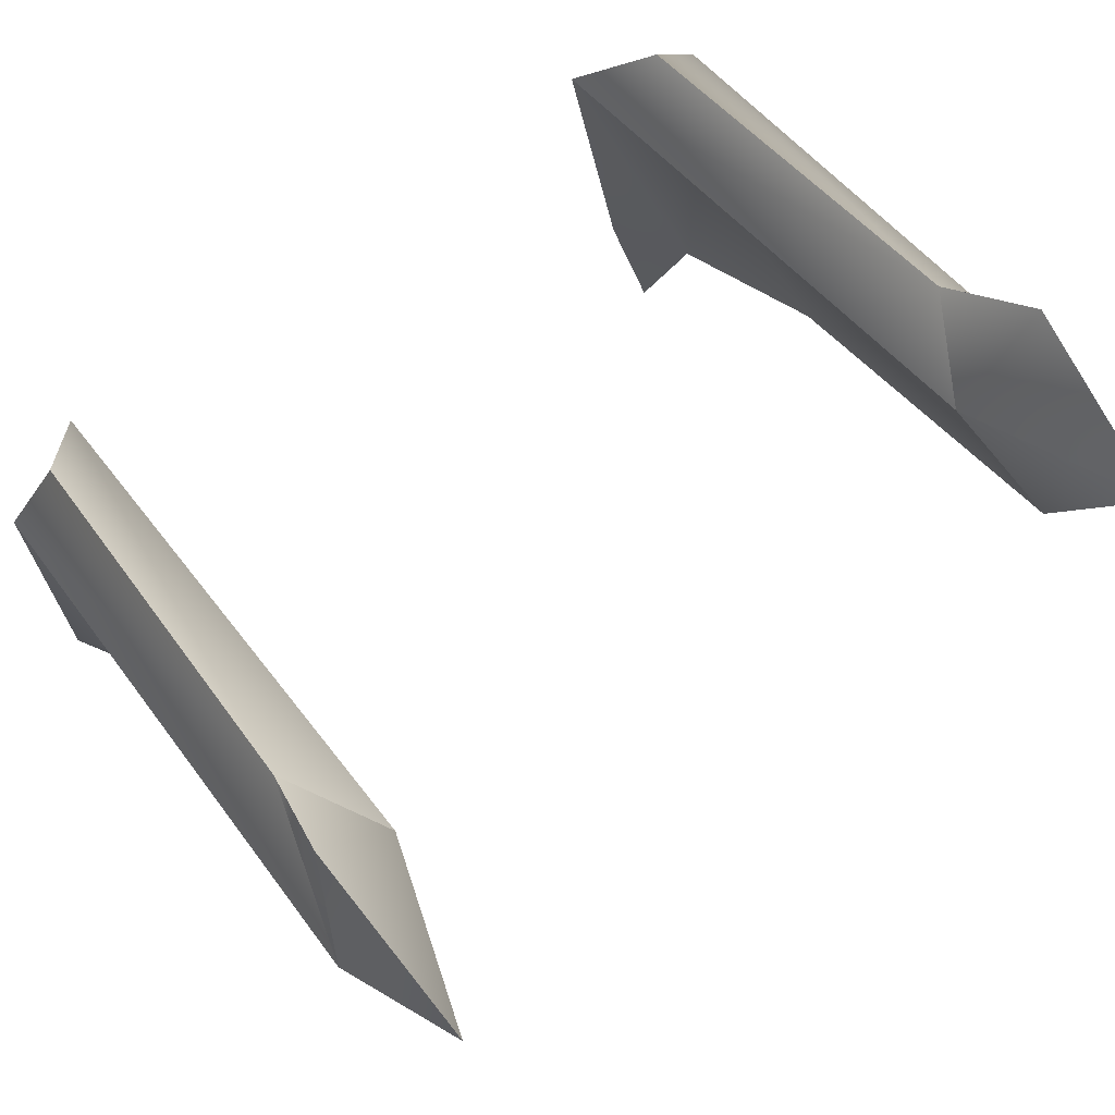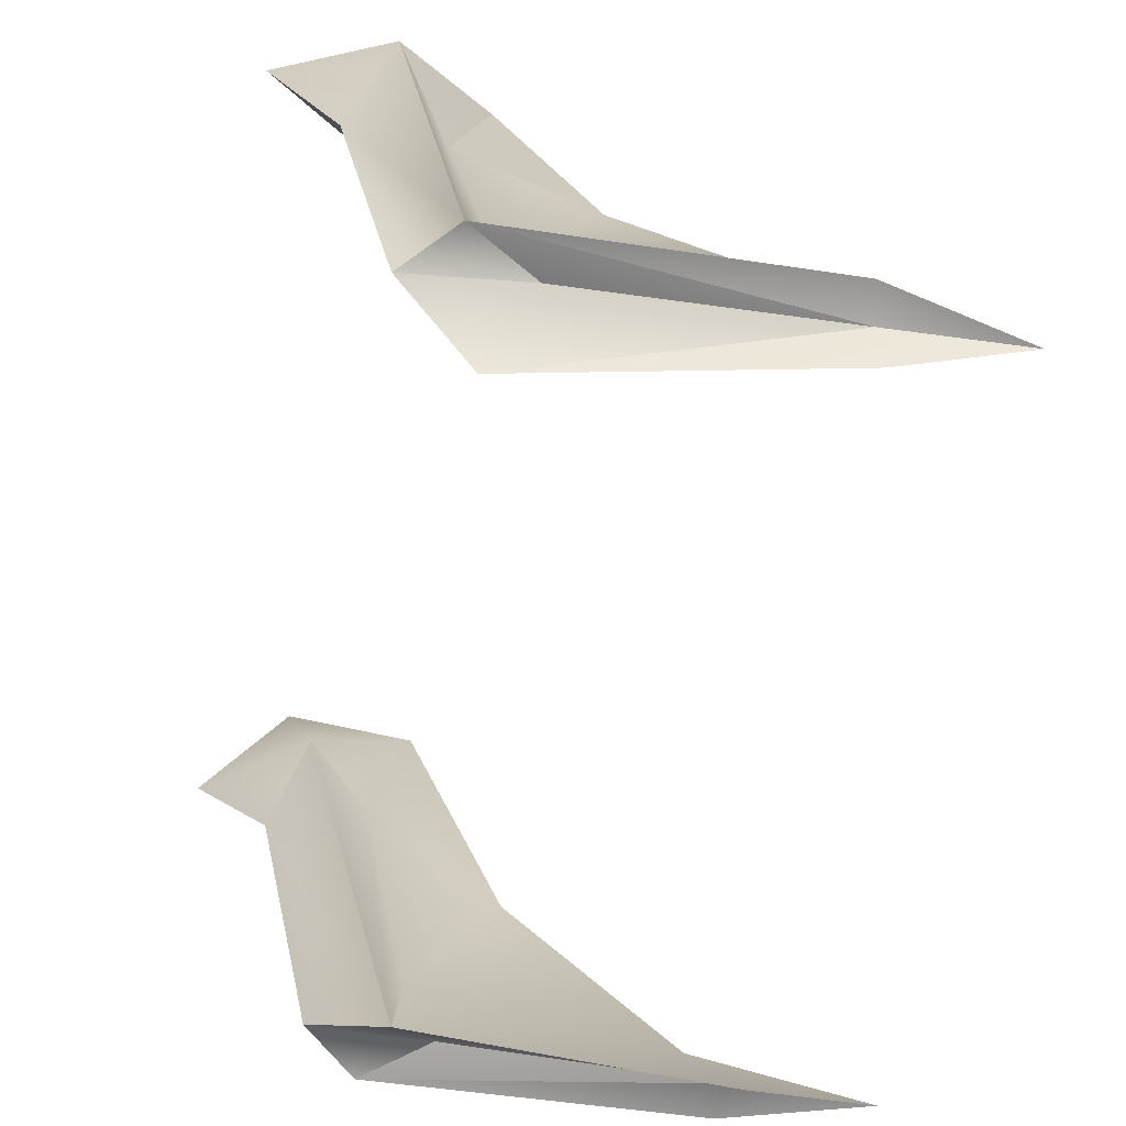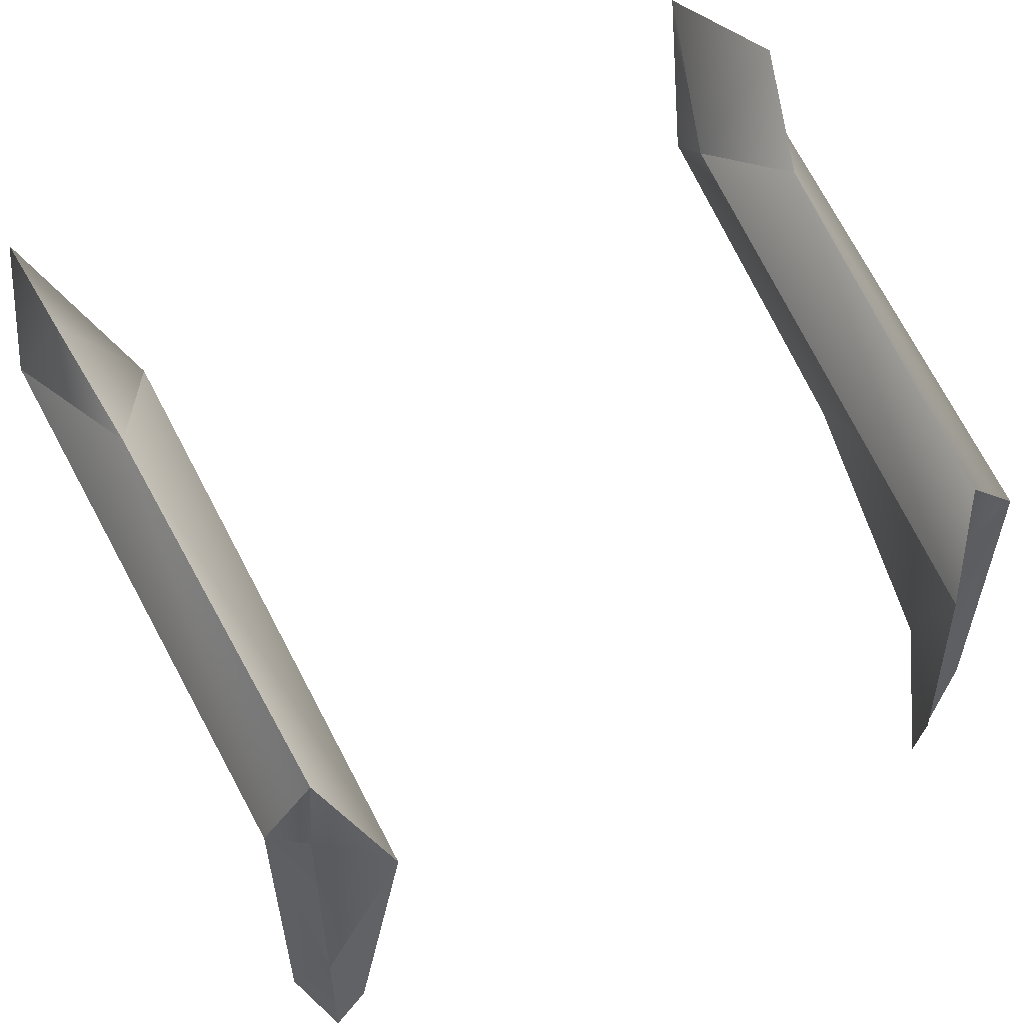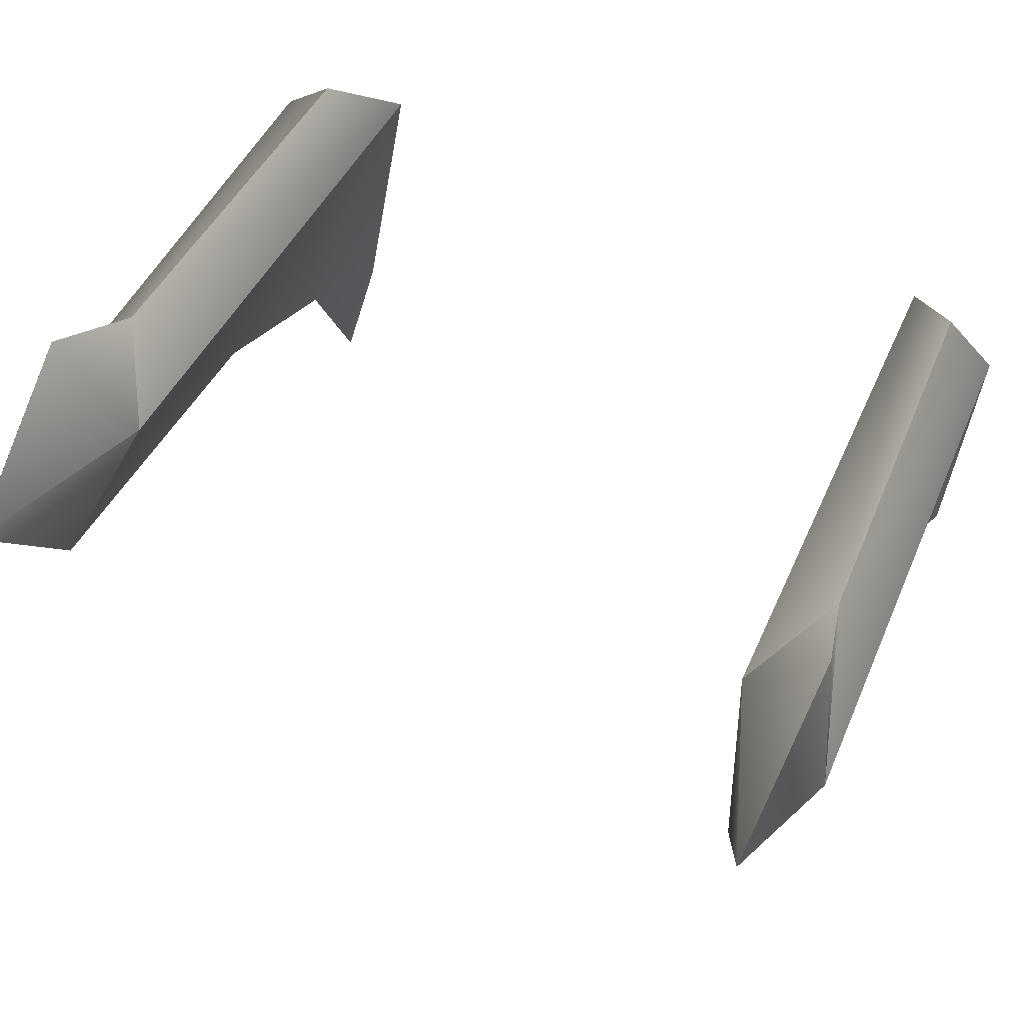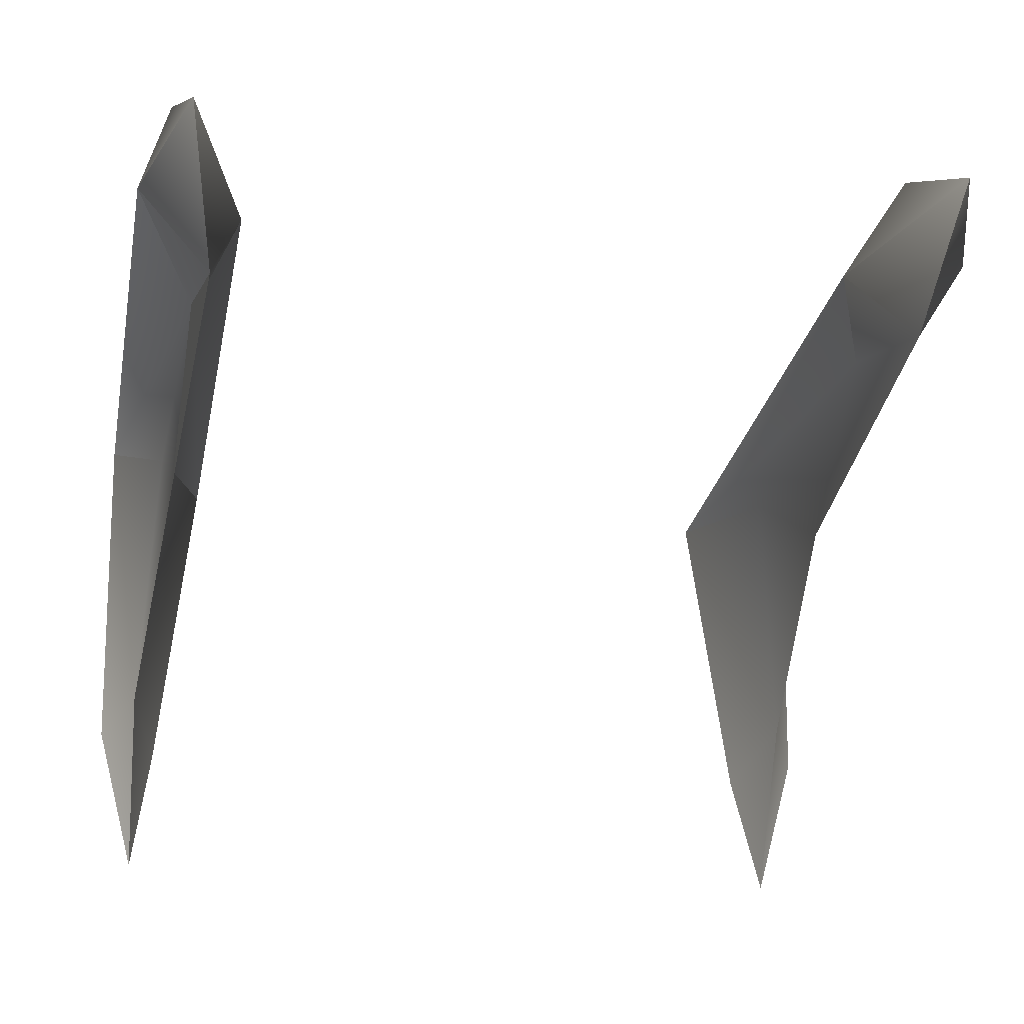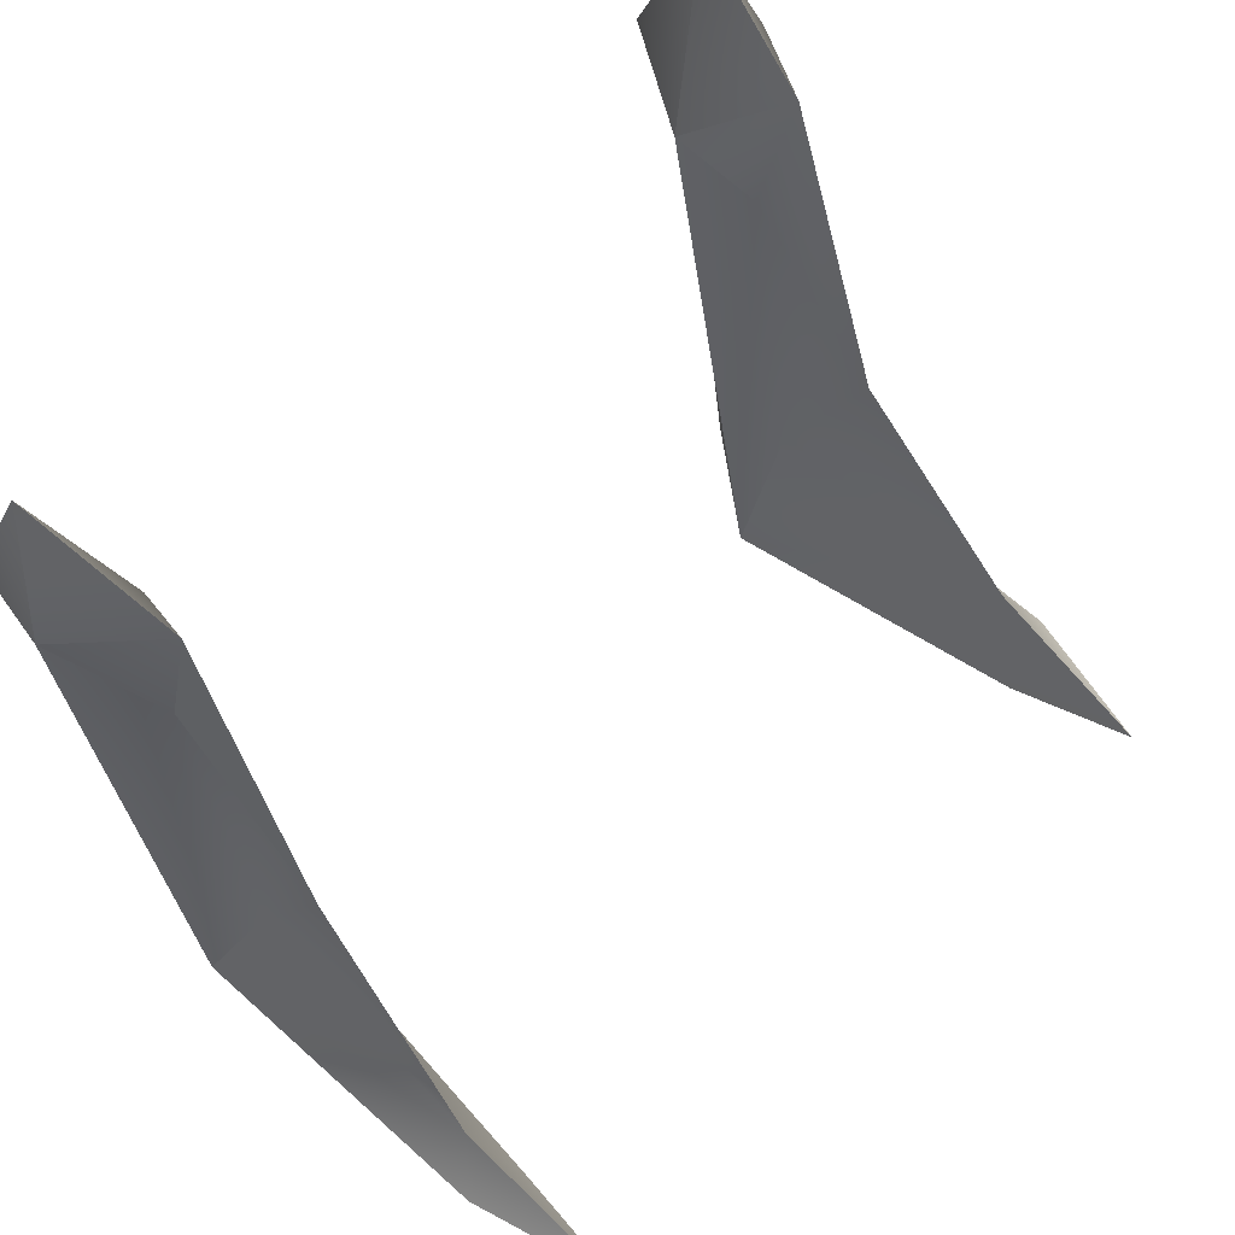
<metadata>
{"format":"obj","ext":"obj","renderer":"f3d","projection":"perspective","resolution":1024,"background":"white","views":[{"elev":68.7,"azim":-38.2,"up":"+Y"},{"elev":-66.9,"azim":-97.9,"up":"+Z"},{"elev":55.9,"azim":152.8,"up":"+Y"},{"elev":61.8,"azim":24.8,"up":"+Y"},{"elev":-18.0,"azim":-12.7,"up":"+Y"},{"elev":60.8,"azim":-47.0,"up":"+Z"}]}
</metadata>
<code>
g default
v -0.6473 0.04911 0.05693
v -0.654 0.1177 -0.09671
v -0.6379 0.04882 -0.1789
v -0.624 -0.01306 -0.5044
v -0.629 -0.1154 -0.4989
v -0.6315 -0.3456 -0.5058
v -0.6331 -0.4632 -0.5097
v -0.6384 -0.3135 -0.4599
v -0.6207 -0.08694 -0.4376
v -0.6217 -0.0376 -0.157
v -0.6228 -0.06978 -0.01101
v -0.6252 -0.1621 -0.2908
v -0.6674 -0.05768 -0.5057
v -0.6653 -0.34 -0.5056
v -0.6818 0.01456 -0.0455
v -0.5797 -0.07948 -0.5615
v -0.614 -0.3531 -0.5382
v -0.5907 0.02003 -0.09901
v -0.6251 -0.08497 -0.4351
v -0.6253 -0.03733 -0.1552
v 0.005516 0.04911 0.05693
v 0.01216 0.1177 -0.09671
v -0.003934 0.04882 -0.1789
v -0.01778 -0.01306 -0.5044
v -0.01285 -0.1154 -0.4989
v -0.01035 -0.3456 -0.5058
v -0.008715 -0.4632 -0.5097
v -0.003364 -0.3135 -0.4599
v -0.0211 -0.08694 -0.4376
v -0.02009 -0.0376 -0.157
v -0.01899 -0.06978 -0.01101
v -0.01661 -0.1621 -0.2908
v 0.02556 -0.05768 -0.5057
v 0.02344 -0.34 -0.5056
v 0.03999 0.01456 -0.0455
v -0.06209 -0.07948 -0.5615
v -0.02783 -0.3531 -0.5382
v -0.0511 0.02003 -0.09901
v -0.01671 -0.08497 -0.4351
v -0.01647 -0.03733 -0.1552
g wing0_matMain wing0
f 19 20 13
f 14 13 6
f 14 6 7
f 14 7 8
f 19 13 8
f 15 3 13
f 18 10 16
f 15 20 11
f 1 15 11
f 15 1 2
f 15 2 3
f 5 16 6
f 6 17 7
f 7 17 8
f 17 16 8
f 18 16 3
f 20 15 13
f 10 18 11
f 18 1 11
f 1 18 2
f 2 18 3
f 10 9 16
f 13 5 6
f 13 14 8
f 3 4 13
f 16 17 6
f 16 9 8
f 16 4 3
f 16 5 4
f 4 5 13
f 33 40 39
f 26 33 34
f 27 26 34
f 28 27 34
f 28 33 39
f 33 23 35
f 36 30 38
f 31 40 35
f 31 35 21
f 22 21 35
f 23 22 35
f 26 36 25
f 27 37 26
f 28 37 27
f 28 36 37
f 23 36 38
f 33 35 40
f 31 38 30
f 31 21 38
f 22 38 21
f 23 38 22
f 36 29 30
f 26 25 33
f 28 34 33
f 33 24 23
f 26 37 36
f 28 29 36
f 23 24 36
f 24 25 36
f 33 25 24
g default
v -0.6252 -0.1621 -0.2908
v -0.6228 -0.06978 -0.01101
v -0.6253 -0.03733 -0.1552
v -0.6251 -0.08497 -0.4351
v -0.6384 -0.3135 -0.4599
v -0.6207 -0.08694 -0.4376
v -0.6217 -0.0376 -0.157
v -0.01647 -0.03733 -0.1552
v -0.01899 -0.06978 -0.01101
v -0.01661 -0.1621 -0.2908
v -0.003364 -0.3135 -0.4599
v -0.01671 -0.08497 -0.4351
v -0.02009 -0.0376 -0.157
v -0.0211 -0.08694 -0.4376
g wing0 matWing
f 41 42 43
f 44 45 41
f 41 43 44
f 46 47 41
f 41 45 46
f 47 42 41
f 48 49 50
f 50 51 52
f 52 48 50
f 50 53 54
f 54 51 50
f 50 49 53

</code>
